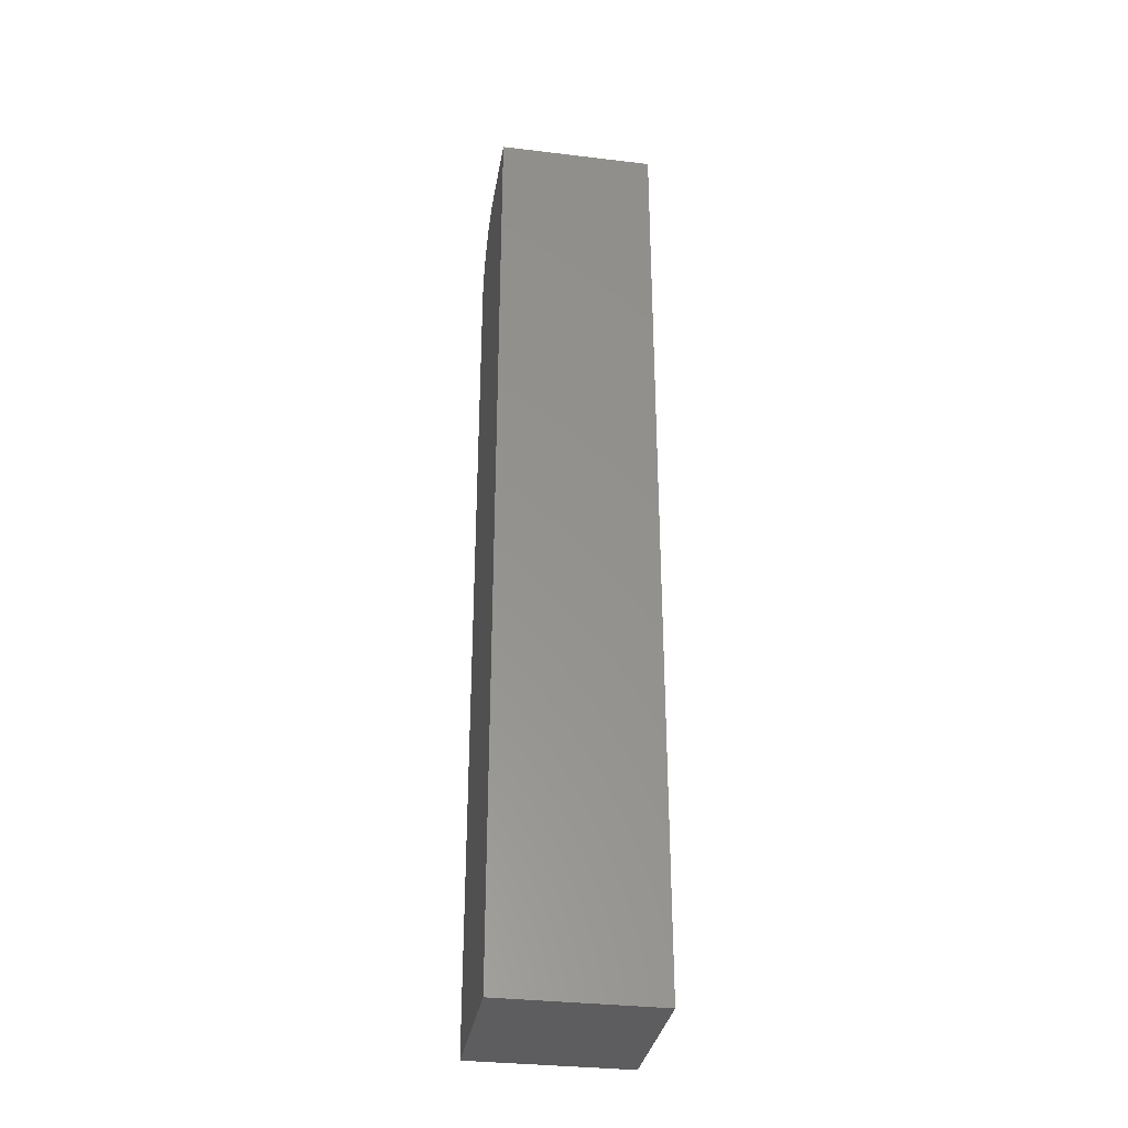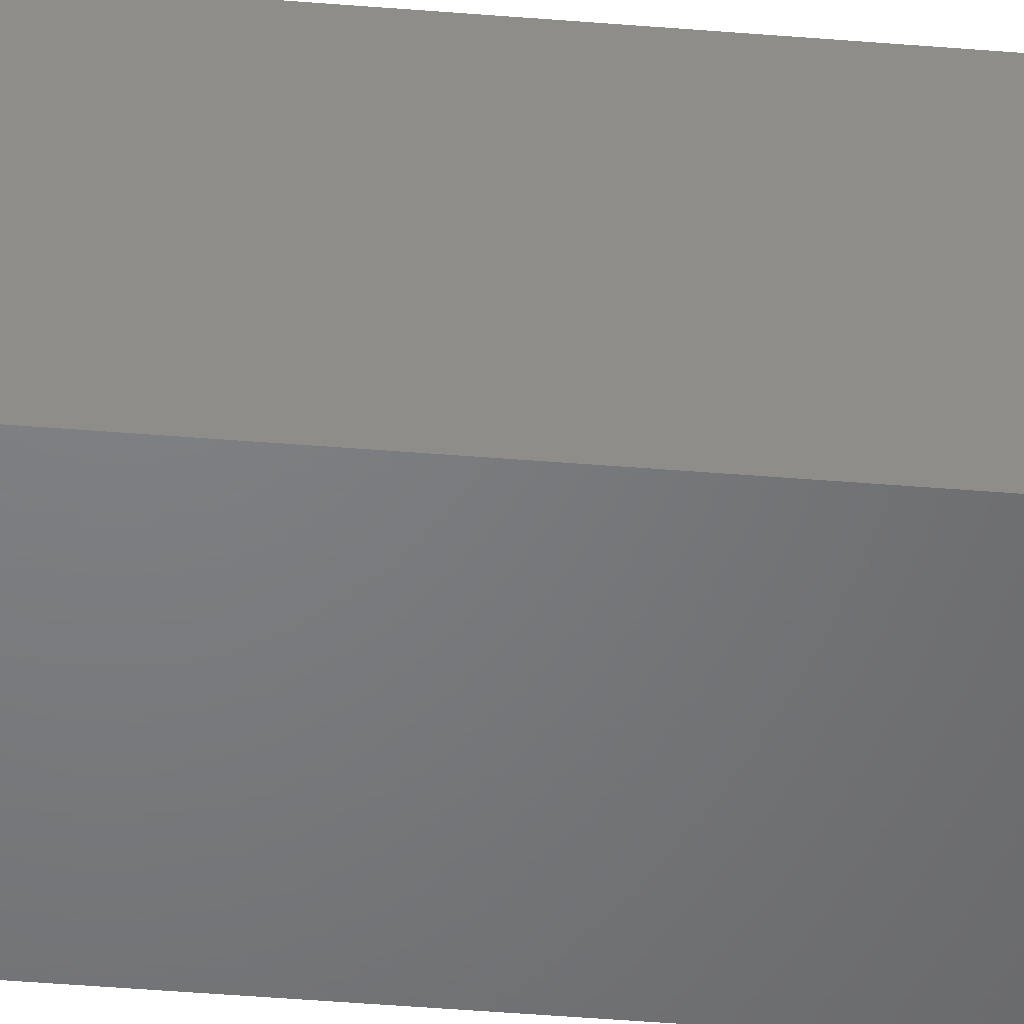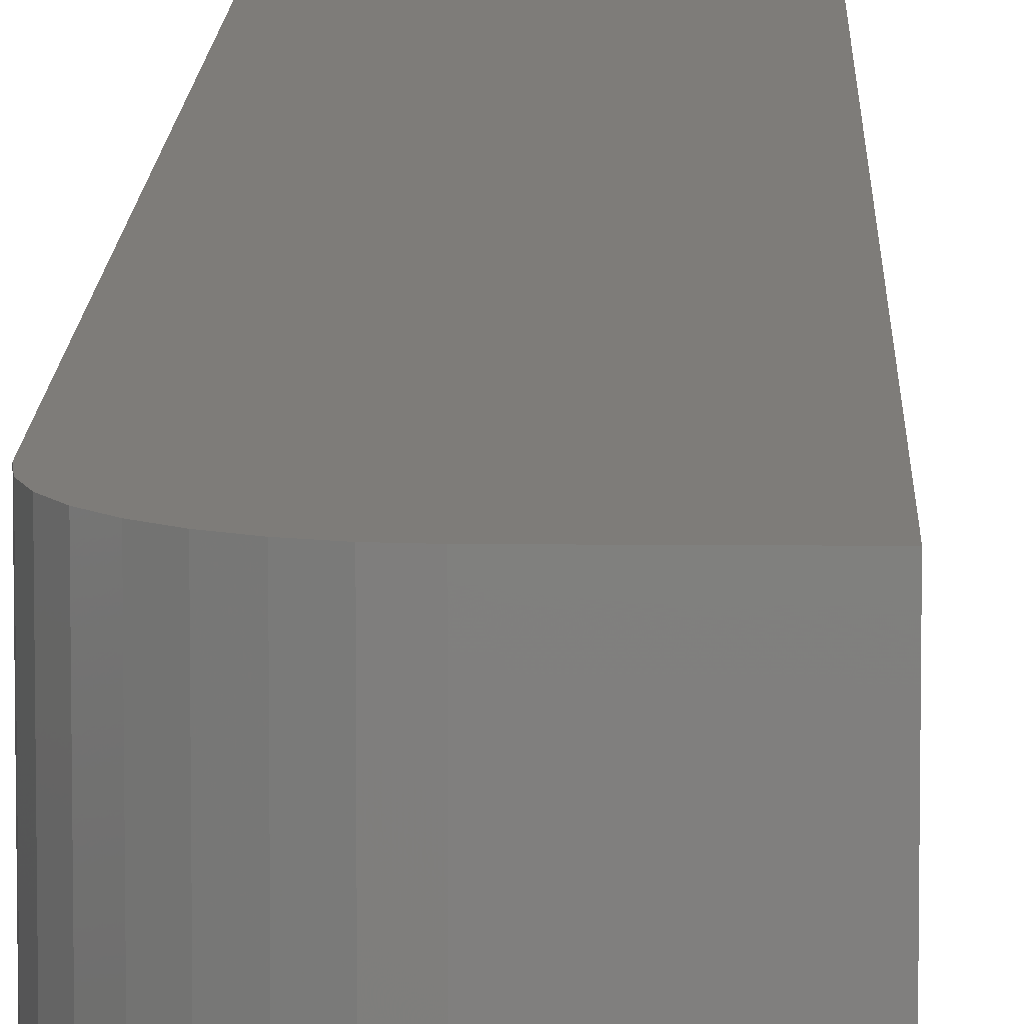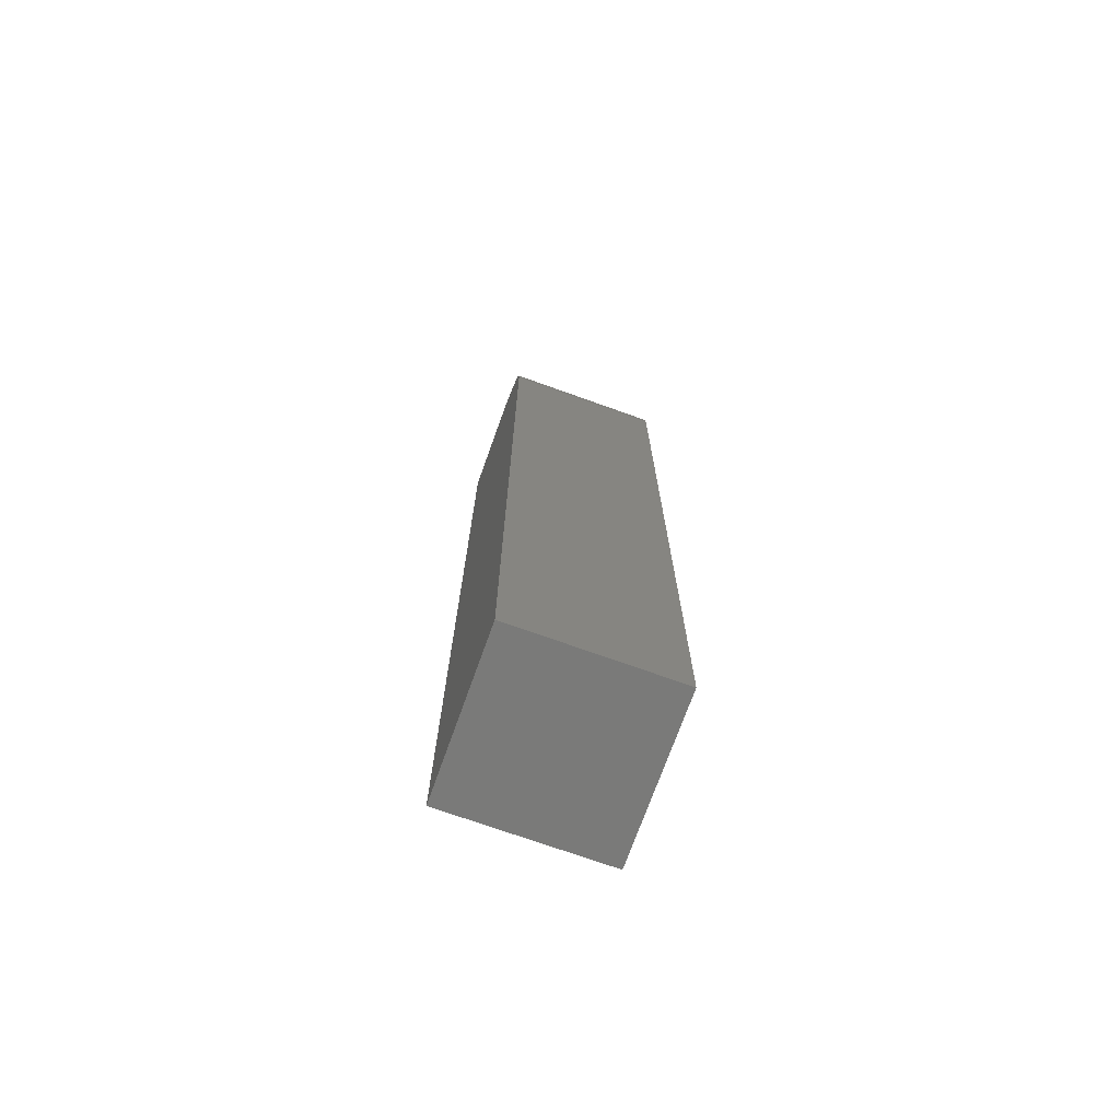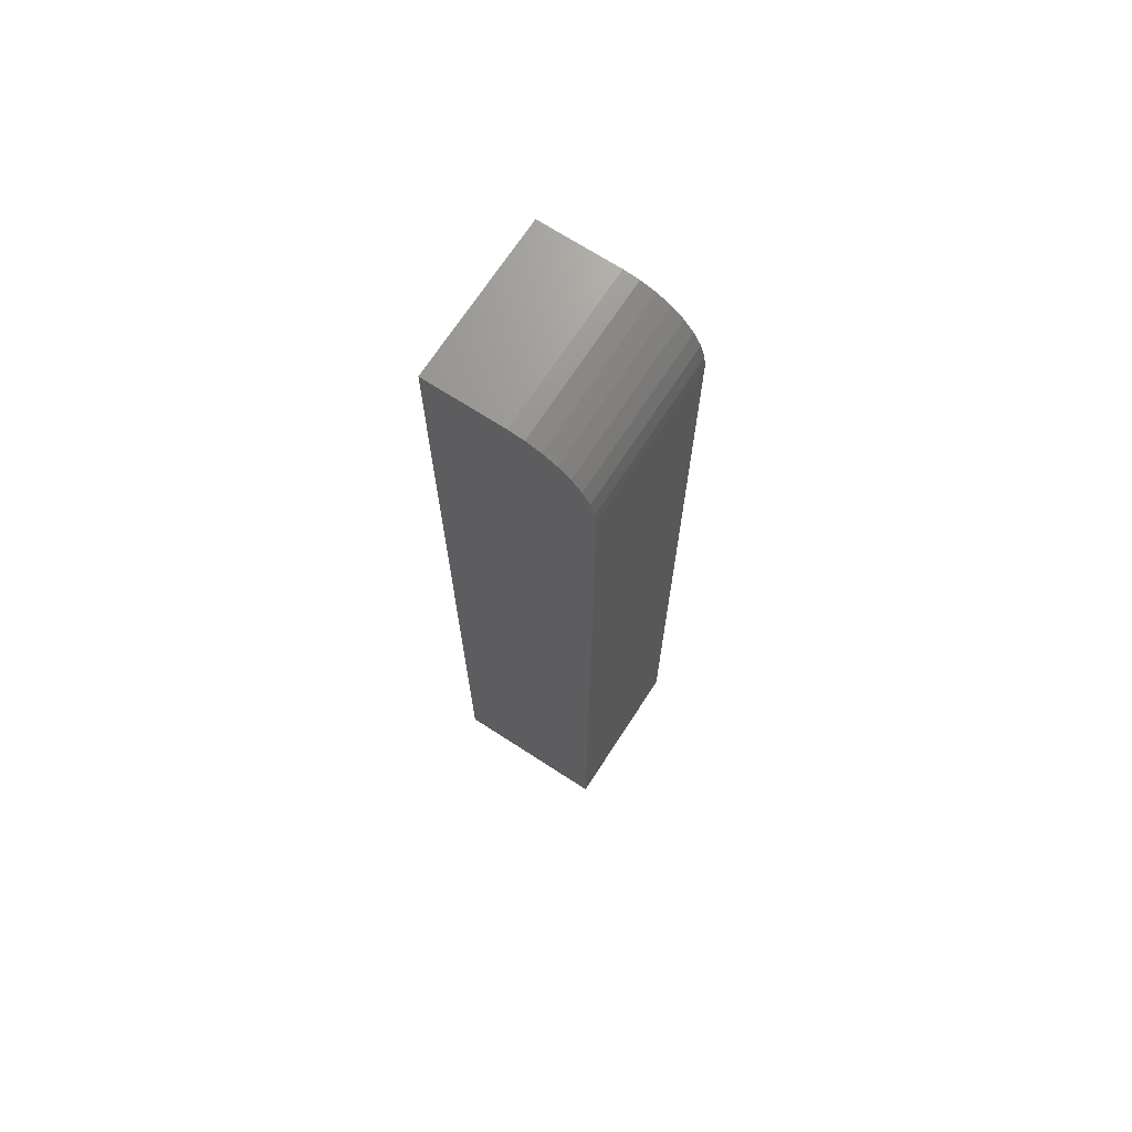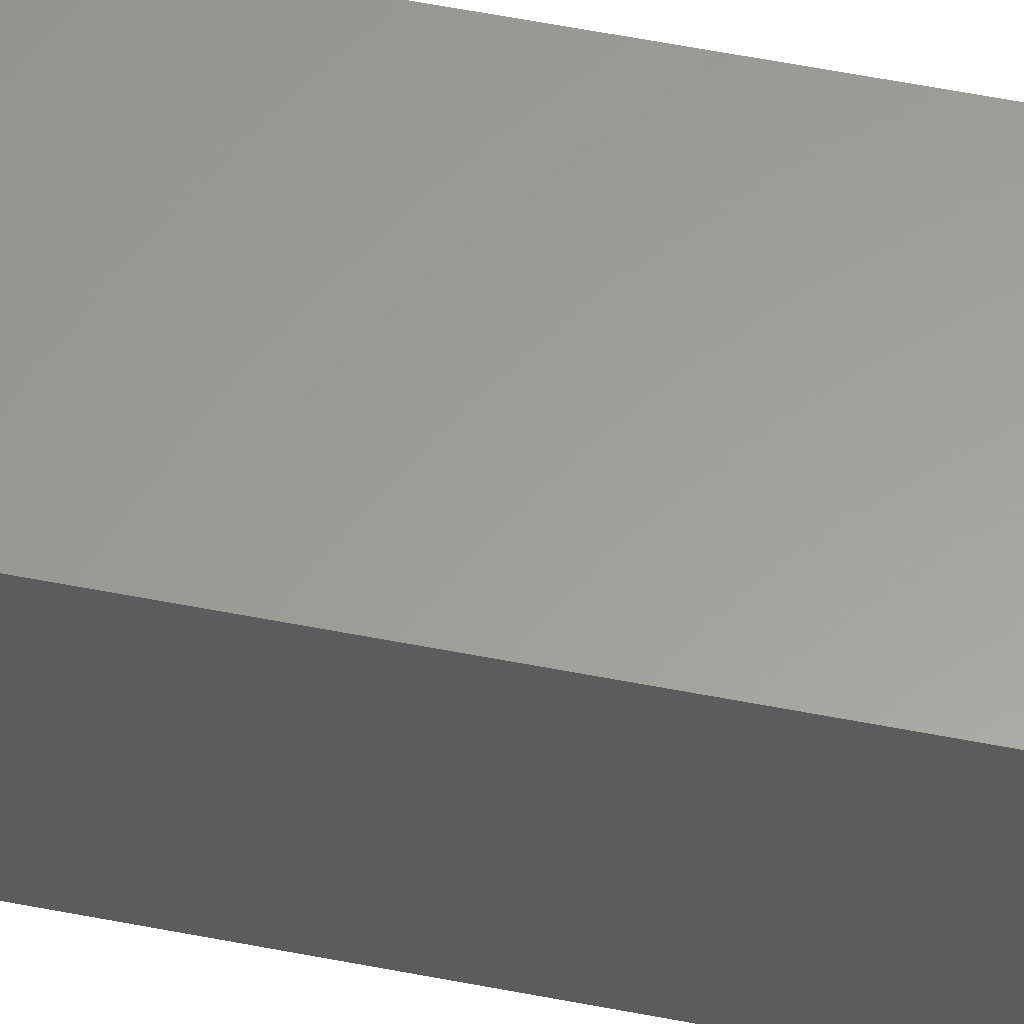
<metadata>
{"format":"stl","ext":"stl","renderer":"f3d","projection":"perspective","resolution":1024,"background":"white","views":[{"elev":-32.9,"azim":-99.4,"up":"+Y"},{"elev":-50.6,"azim":85.0,"up":"+Z"},{"elev":10.1,"azim":-178.7,"up":"+Z"},{"elev":-72.8,"azim":70.3,"up":"+Y"},{"elev":70.0,"azim":33.0,"up":"+Y"},{"elev":60.7,"azim":101.1,"up":"+Z"}]}
</metadata>
<code>
# stl→obj: 24 verts, 44 faces
v -0.125 0 0
v -0.125 4.249e-34 0.125
v -0.0625 3.469e-18 -3.827e-18
v -0.0625 3.469e-18 0.125
v 1.112e-17 -0.0625 0.125
v -0.001201 -0.05031 0.125
v -0.004758 -0.03858 0.125
v -0.01053 -0.02778 0.125
v -0.01831 -0.01831 0.125
v -0.02778 -0.01053 0.125
v -0.03858 -0.004758 0.125
v -0.05031 -0.001201 0.125
v -0.125 -0.75 0.125
v 4.929e-17 -0.75 0.125
v 3.469e-18 -0.0625 -7.654e-18
v 4.163e-17 -0.75 -7.654e-18
v -0.05031 -0.001201 -4.574e-18
v -0.125 -0.75 0
v -0.03858 -0.004758 -5.292e-18
v -0.02778 -0.01053 -5.953e-18
v -0.01831 -0.01831 -6.533e-18
v -0.01053 -0.02778 -7.009e-18
v -0.004758 -0.03858 -7.363e-18
v -0.001201 -0.05031 -7.581e-18
f 1 2 3
f 3 2 4
f 5 6 7
f 5 7 8
f 5 8 9
f 5 9 10
f 5 10 11
f 5 11 12
f 5 12 4
f 5 4 2
f 5 2 13
f 5 13 14
f 15 5 16
f 16 5 14
f 3 17 1
f 15 16 18
f 15 18 1
f 15 1 17
f 15 17 19
f 15 19 20
f 15 20 21
f 15 21 22
f 15 22 23
f 15 23 24
f 3 4 17
f 17 4 12
f 17 12 19
f 19 12 11
f 19 11 20
f 20 11 10
f 20 10 21
f 21 10 9
f 21 9 22
f 22 9 8
f 22 8 23
f 23 8 7
f 23 7 24
f 24 7 6
f 24 6 15
f 15 6 5
f 18 16 13
f 13 16 14
f 2 1 13
f 13 1 18

</code>
